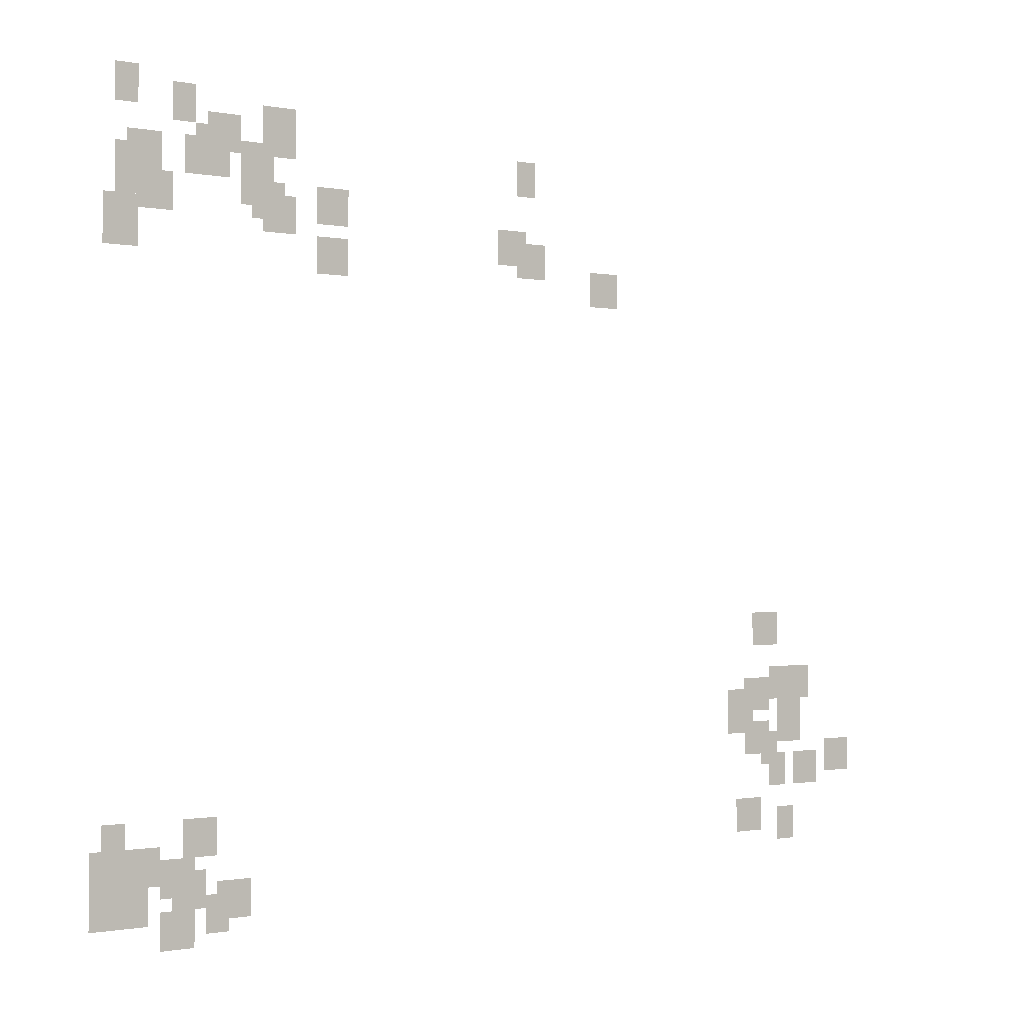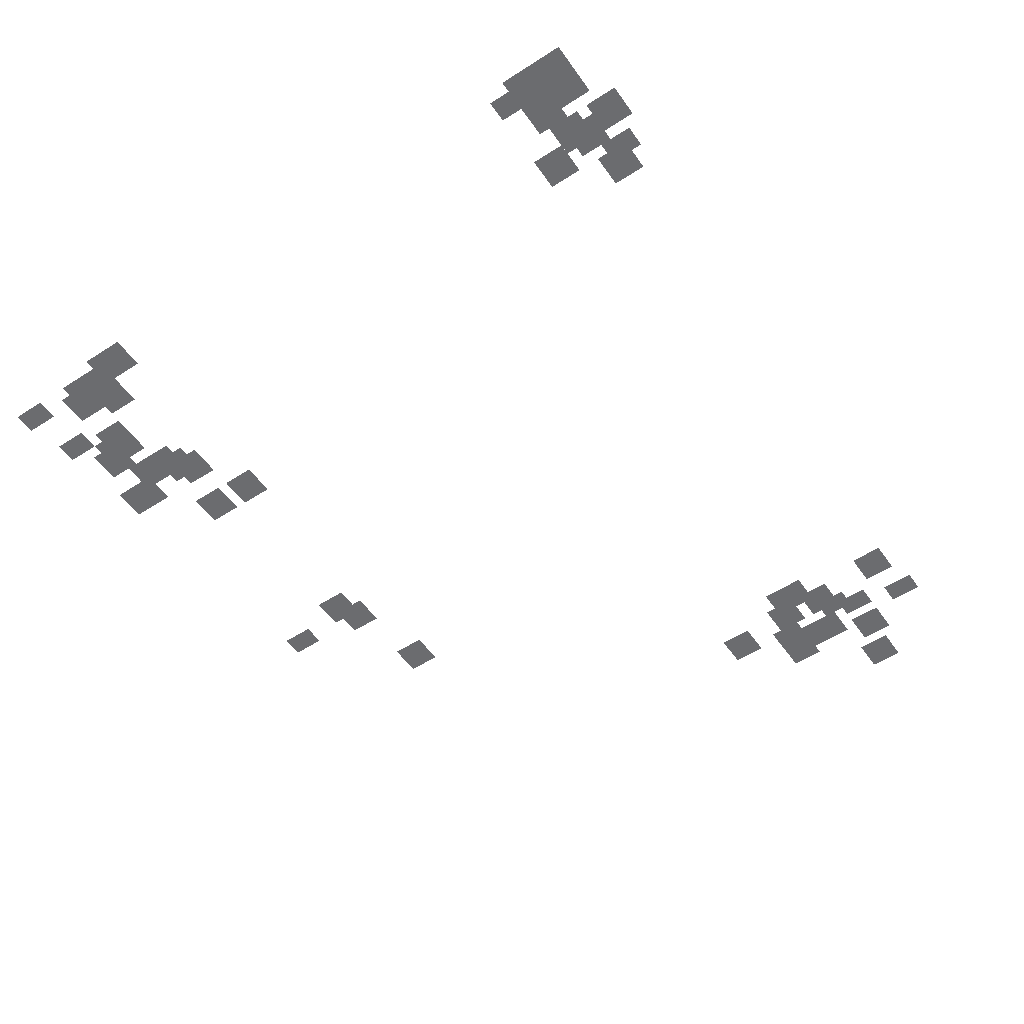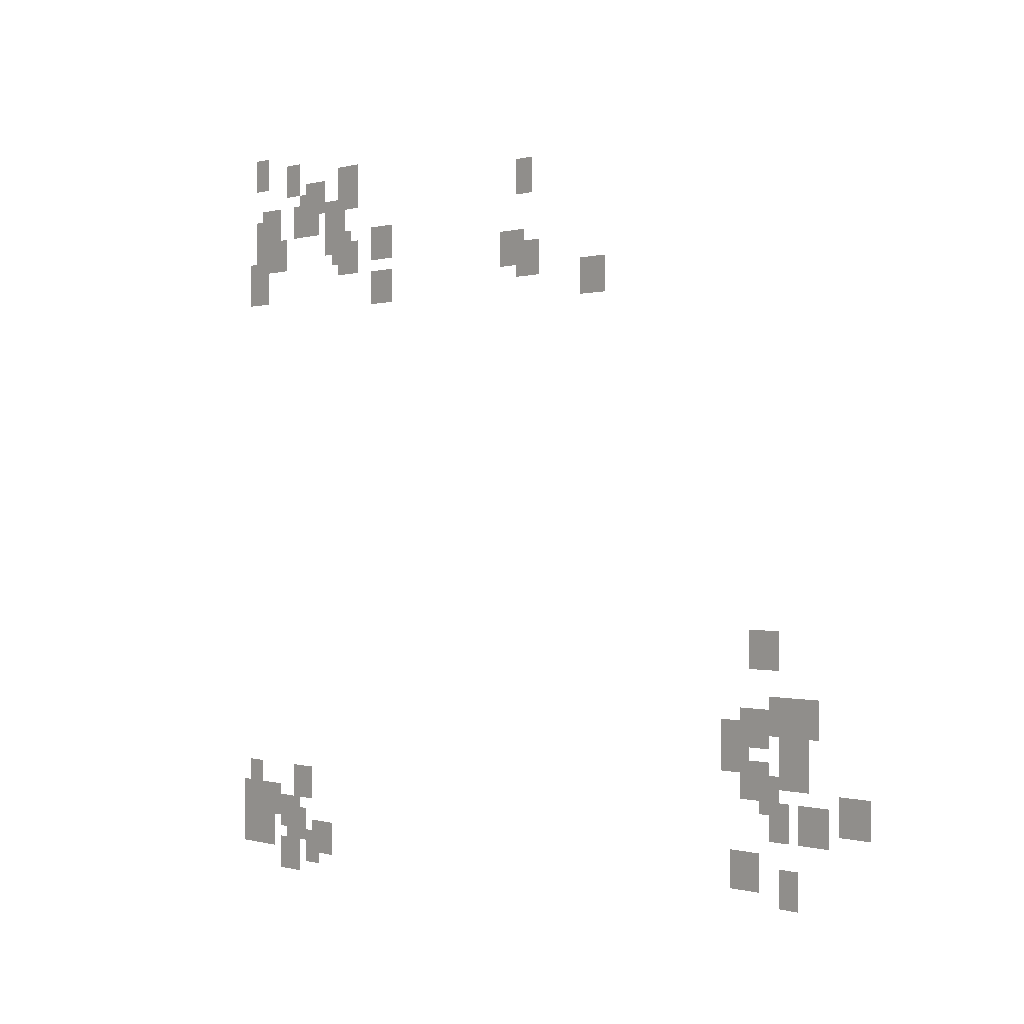
<metadata>
{"format":"obj","ext":"obj","renderer":"f3d","projection":"perspective","resolution":1024,"background":"white","views":[{"elev":-0.9,"azim":143.6,"up":"+Z"},{"elev":-53.7,"azim":124.4,"up":"+Y"},{"elev":0.0,"azim":-131.3,"up":"+Z"}]}
</metadata>
<code>
g Grass_2_Cluster228
v 59.68 -0.0593 317.3
v 58.94 -0.0593 317.3
v 59.68 -0.0593 318.4
v 58.94 -0.0593 318.4
v 57.82 -0.0593 316.9
v 57.08 -0.0593 316.9
v 57.82 -0.0593 318
v 57.08 -0.0593 318
v 54.86 -0.0593 316.2
v 53.75 -0.0593 316.2
v 54.86 -0.0593 317.7
v 53.75 -0.0593 317.7
v 56.71 -0.0593 316.2
v 55.6 -0.0593 316.2
v 56.71 -0.0593 317.3
v 55.6 -0.0593 317.3
v 57.08 -0.0593 315.8
v 56.34 -0.0593 315.8
v 57.08 -0.0593 316.9
v 56.34 -0.0593 316.9
v 45.61 -0.0593 315.8
v 44.86 -0.0593 315.8
v 45.61 -0.0593 316.9
v 44.86 -0.0593 316.9
v 55.6 -0.0593 315.4
v 54.49 -0.0593 315.4
v 55.6 -0.0593 316.5
v 54.49 -0.0593 316.5
v 56.71 -0.0593 315.4
v 55.97 -0.0593 315.4
v 56.71 -0.0593 316.5
v 55.97 -0.0593 316.5
v 59.31 -0.0593 315.4
v 58.2 -0.0593 315.4
v 59.31 -0.0593 316.5
v 58.2 -0.0593 316.5
v 57.45 -0.0593 315.4
v 56.34 -0.0593 315.4
v 57.45 -0.0593 316.5
v 56.34 -0.0593 316.5
v 55.6 -0.0593 314.7
v 54.86 -0.0593 314.7
v 55.6 -0.0593 315.8
v 54.86 -0.0593 315.8
v 59.68 -0.0593 314.7
v 58.57 -0.0593 314.7
v 59.68 -0.0593 316.2
v 58.57 -0.0593 316.2
v 55.23 -0.0593 314.3
v 54.12 -0.0593 314.3
v 55.23 -0.0593 315.4
v 54.12 -0.0593 315.4
v 53.01 -0.0593 314.3
v 51.9 -0.0593 314.3
v 53.01 -0.0593 315.4
v 51.9 -0.0593 315.4
v 58.94 -0.0593 314.3
v 57.82 -0.0593 314.3
v 58.94 -0.0593 315.4
v 57.82 -0.0593 315.4
v 54.86 -0.0593 313.9
v 53.75 -0.0593 313.9
v 54.86 -0.0593 315.1
v 53.75 -0.0593 315.1
v 46.35 -0.0593 313.6
v 45.23 -0.0593 313.6
v 46.35 -0.0593 314.7
v 45.23 -0.0593 314.7
v 60.05 -0.0593 313.2
v 58.94 -0.0593 313.2
v 60.05 -0.0593 314.7
v 58.94 -0.0593 314.7
v 45.61 -0.0593 313.2
v 44.49 -0.0593 313.2
v 45.61 -0.0593 314.3
v 44.49 -0.0593 314.3
v 53.01 -0.0593 312.8
v 51.9 -0.0593 312.8
v 53.01 -0.0593 313.9
v 51.9 -0.0593 313.9
v 42.64 -0.0593 312.5
v 41.53 -0.0593 312.5
v 42.64 -0.0593 313.6
v 41.53 -0.0593 313.6
v 35.61 -0.0593 301.4
v 34.5 -0.0593 301.4
v 35.61 -0.0593 302.5
v 34.5 -0.0593 302.5
v 34.13 -0.0593 299.5
v 33.02 -0.0593 299.5
v 34.13 -0.0593 300.6
v 33.02 -0.0593 300.6
v 34.87 -0.0593 299.5
v 34.13 -0.0593 299.5
v 34.87 -0.0593 300.6
v 34.13 -0.0593 300.6
v 35.98 -0.0593 299.1
v 34.87 -0.0593 299.1
v 35.98 -0.0593 300.2
v 34.87 -0.0593 300.2
v 36.72 -0.0593 298.8
v 35.98 -0.0593 298.8
v 36.72 -0.0593 299.9
v 35.98 -0.0593 299.9
v 36.72 -0.0593 298.8
v 35.98 -0.0593 298.8
v 36.72 -0.0593 299.9
v 35.98 -0.0593 299.9
v 36.72 -0.0593 298.4
v 35.61 -0.0593 298.4
v 36.72 -0.0593 299.5
v 35.61 -0.0593 299.5
v 34.5 -0.0593 298.4
v 33.39 -0.0593 298.4
v 34.5 -0.0593 299.5
v 33.39 -0.0593 299.5
v 34.5 -0.0593 298
v 33.39 -0.0593 298
v 34.5 -0.0593 299.1
v 33.39 -0.0593 299.1
v 35.98 -0.0593 297.7
v 34.87 -0.0593 297.7
v 35.98 -0.0593 298.8
v 34.87 -0.0593 298.8
v 35.24 -0.0593 297.3
v 34.5 -0.0593 297.3
v 35.24 -0.0593 298.4
v 34.5 -0.0593 298.4
v 32.27 -0.0593 296.9
v 31.16 -0.0593 296.9
v 32.27 -0.0593 298
v 31.16 -0.0593 298
v 34.87 -0.0593 296.5
v 34.13 -0.0593 296.5
v 34.87 -0.0593 297.7
v 34.13 -0.0593 297.7
v 33.76 -0.0593 296.5
v 32.64 -0.0593 296.5
v 33.76 -0.0593 297.7
v 32.64 -0.0593 297.7
v 60.05 -0.0593 295.8
v 59.31 -0.0593 295.8
v 60.05 -0.0593 296.9
v 59.31 -0.0593 296.9
v 57.45 -0.0593 295.8
v 56.34 -0.0593 295.8
v 57.45 -0.0593 296.9
v 56.34 -0.0593 296.9
v 36.35 -0.0593 295.1
v 35.24 -0.0593 295.1
v 36.35 -0.0593 296.2
v 35.24 -0.0593 296.2
v 59.31 -0.0593 295.1
v 58.2 -0.0593 295.1
v 59.31 -0.0593 296.2
v 58.2 -0.0593 296.2
v 60.42 -0.0593 295.1
v 59.31 -0.0593 295.1
v 60.42 -0.0593 296.2
v 59.31 -0.0593 296.2
v 34.5 -0.0593 294.7
v 33.76 -0.0593 294.7
v 34.5 -0.0593 295.8
v 33.76 -0.0593 295.8
v 58.2 -0.0593 294.7
v 57.08 -0.0593 294.7
v 58.2 -0.0593 295.8
v 57.08 -0.0593 295.8
v 57.82 -0.0593 294.3
v 56.71 -0.0593 294.3
v 57.82 -0.0593 295.4
v 56.71 -0.0593 295.4
v 60.42 -0.0593 294
v 59.31 -0.0593 294
v 60.42 -0.0593 295.1
v 59.31 -0.0593 295.1
v 56.34 -0.0593 294
v 55.23 -0.0593 294
v 56.34 -0.0593 295.1
v 55.23 -0.0593 295.1
v 59.68 -0.0593 294
v 58.57 -0.0593 294
v 59.68 -0.0593 295.1
v 58.57 -0.0593 295.1
v 56.71 -0.0593 293.6
v 55.97 -0.0593 293.6
v 56.71 -0.0593 294.7
v 55.97 -0.0593 294.7
v 58.2 -0.0593 293.2
v 57.08 -0.0593 293.2
v 58.2 -0.0593 294.3
v 57.08 -0.0593 294.3
g Grass_2_Cluster228_0
f 2 3 1
f 2 4 3
f 6 7 5
f 6 8 7
f 10 11 9
f 10 12 11
f 14 15 13
f 14 16 15
f 18 19 17
f 18 20 19
f 22 23 21
f 22 24 23
f 26 27 25
f 26 28 27
f 30 31 29
f 30 32 31
f 34 35 33
f 34 36 35
f 38 39 37
f 38 40 39
f 42 43 41
f 42 44 43
f 46 47 45
f 46 48 47
f 50 51 49
f 50 52 51
f 54 55 53
f 54 56 55
f 58 59 57
f 58 60 59
f 62 63 61
f 62 64 63
f 66 67 65
f 66 68 67
f 70 71 69
f 70 72 71
f 74 75 73
f 74 76 75
f 78 79 77
f 78 80 79
f 82 83 81
f 82 84 83
f 86 87 85
f 86 88 87
f 90 91 89
f 90 92 91
f 94 95 93
f 94 96 95
f 98 99 97
f 98 100 99
f 102 103 101
f 102 104 103
f 106 107 105
f 106 108 107
f 110 111 109
f 110 112 111
f 114 115 113
f 114 116 115
f 118 119 117
f 118 120 119
f 122 123 121
f 122 124 123
f 126 127 125
f 126 128 127
f 130 131 129
f 130 132 131
f 134 135 133
f 134 136 135
f 138 139 137
f 138 140 139
f 142 143 141
f 142 144 143
f 146 147 145
f 146 148 147
f 150 151 149
f 150 152 151
f 154 155 153
f 154 156 155
f 158 159 157
f 158 160 159
f 162 163 161
f 162 164 163
f 166 167 165
f 166 168 167
f 170 171 169
f 170 172 171
f 174 175 173
f 174 176 175
f 178 179 177
f 178 180 179
f 182 183 181
f 182 184 183
f 186 187 185
f 186 188 187
f 190 191 189
f 190 192 191

</code>
